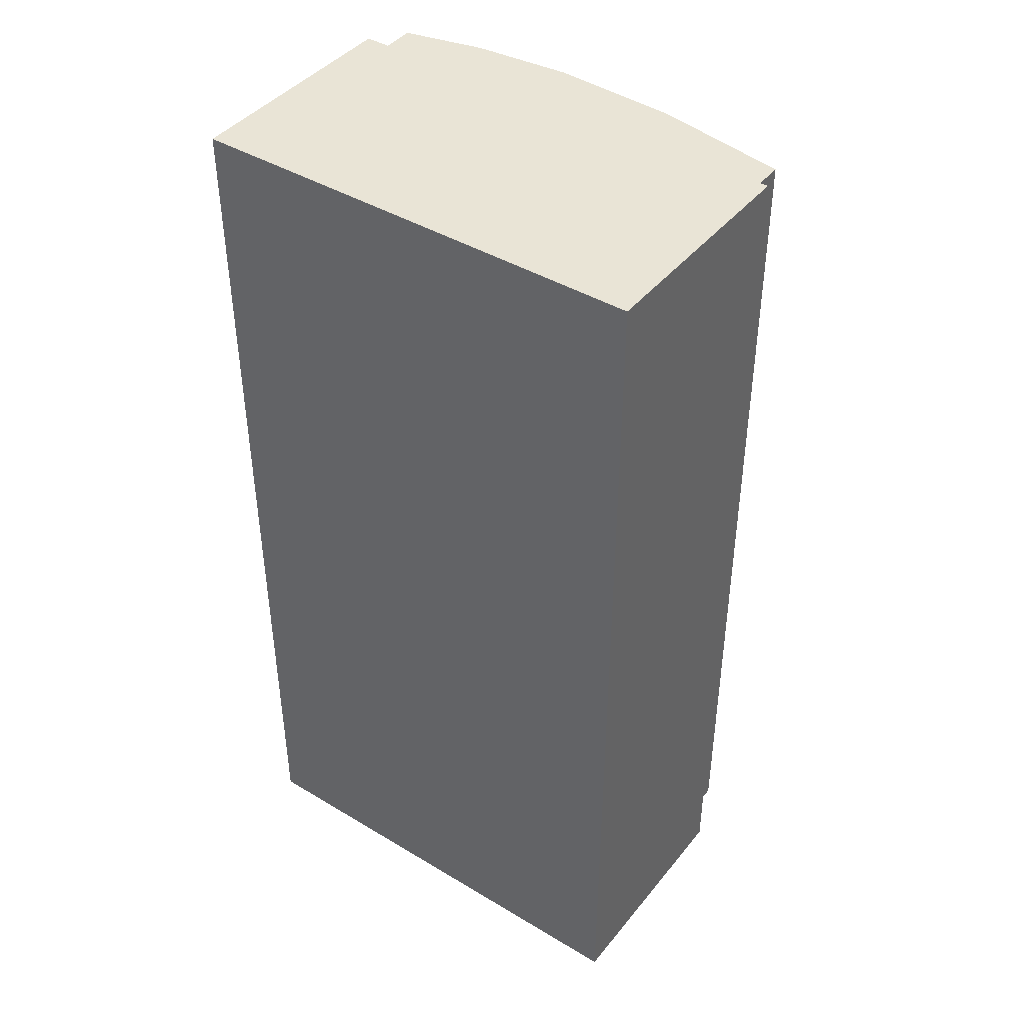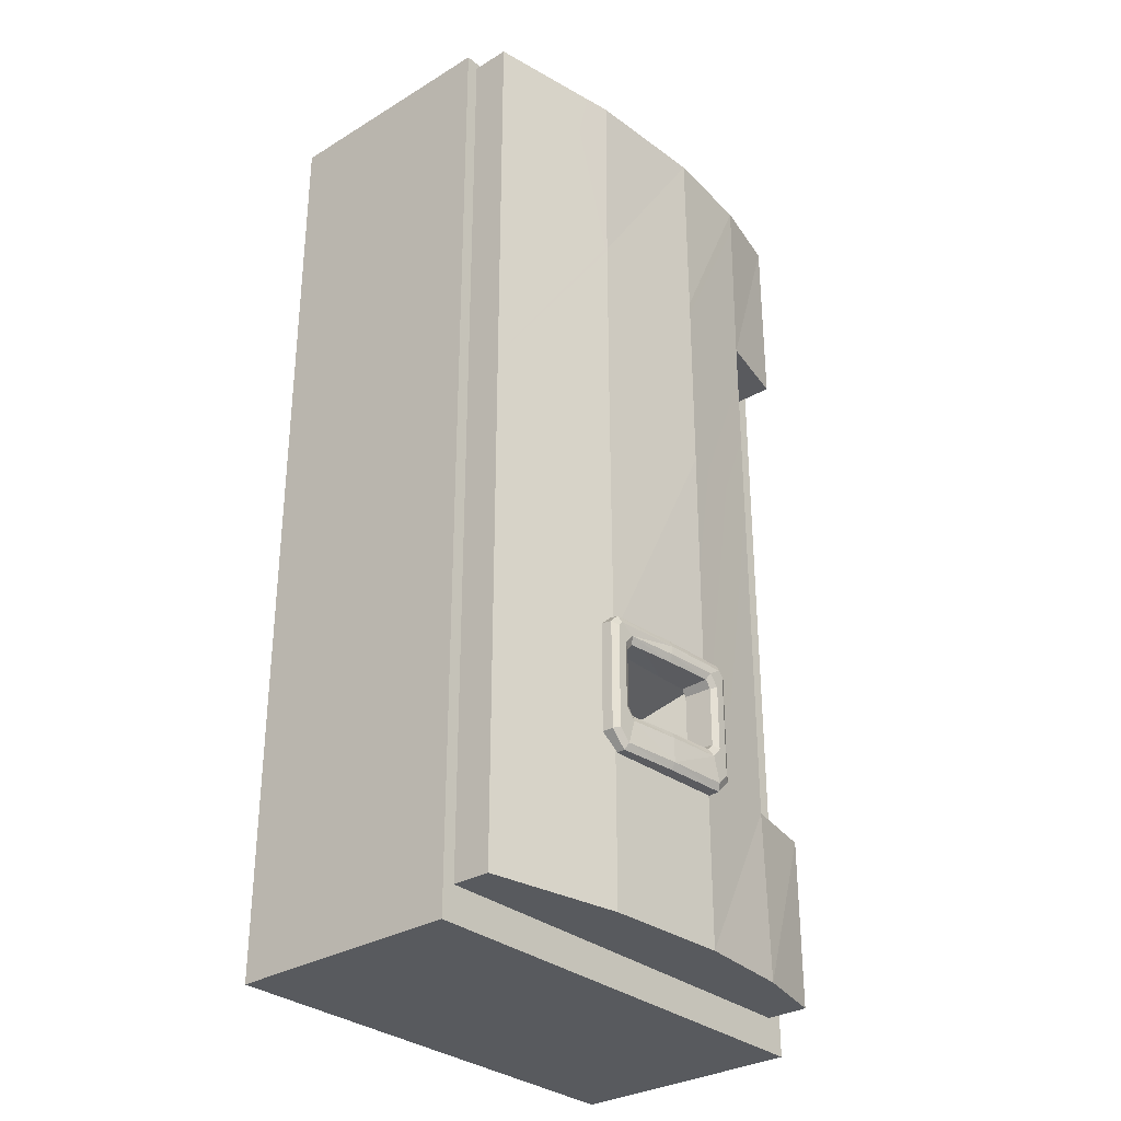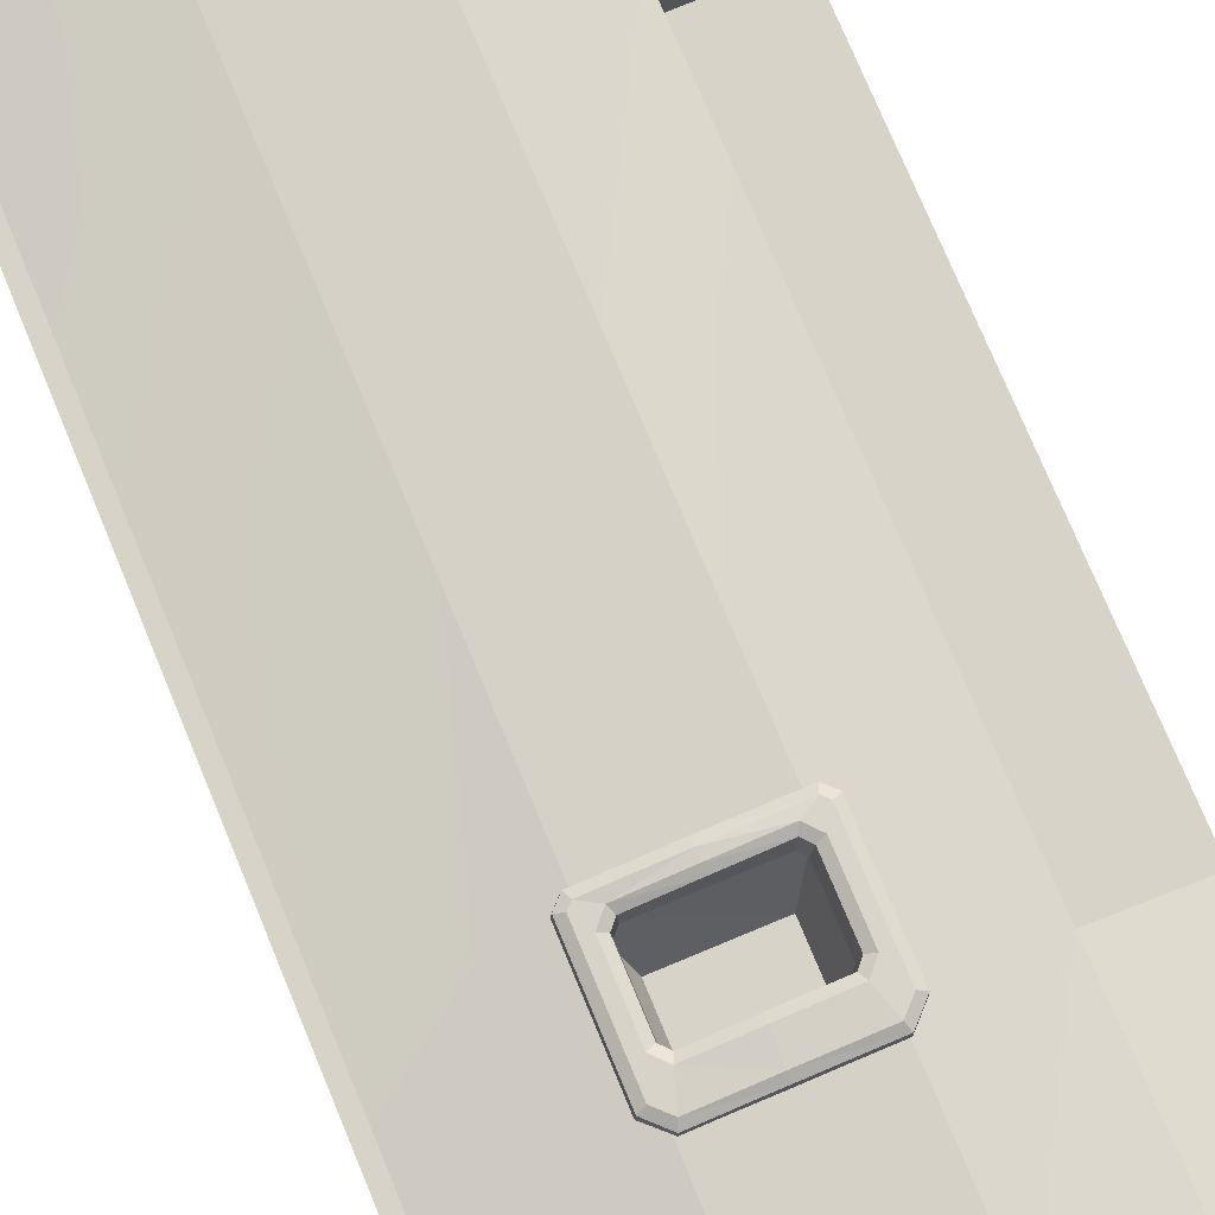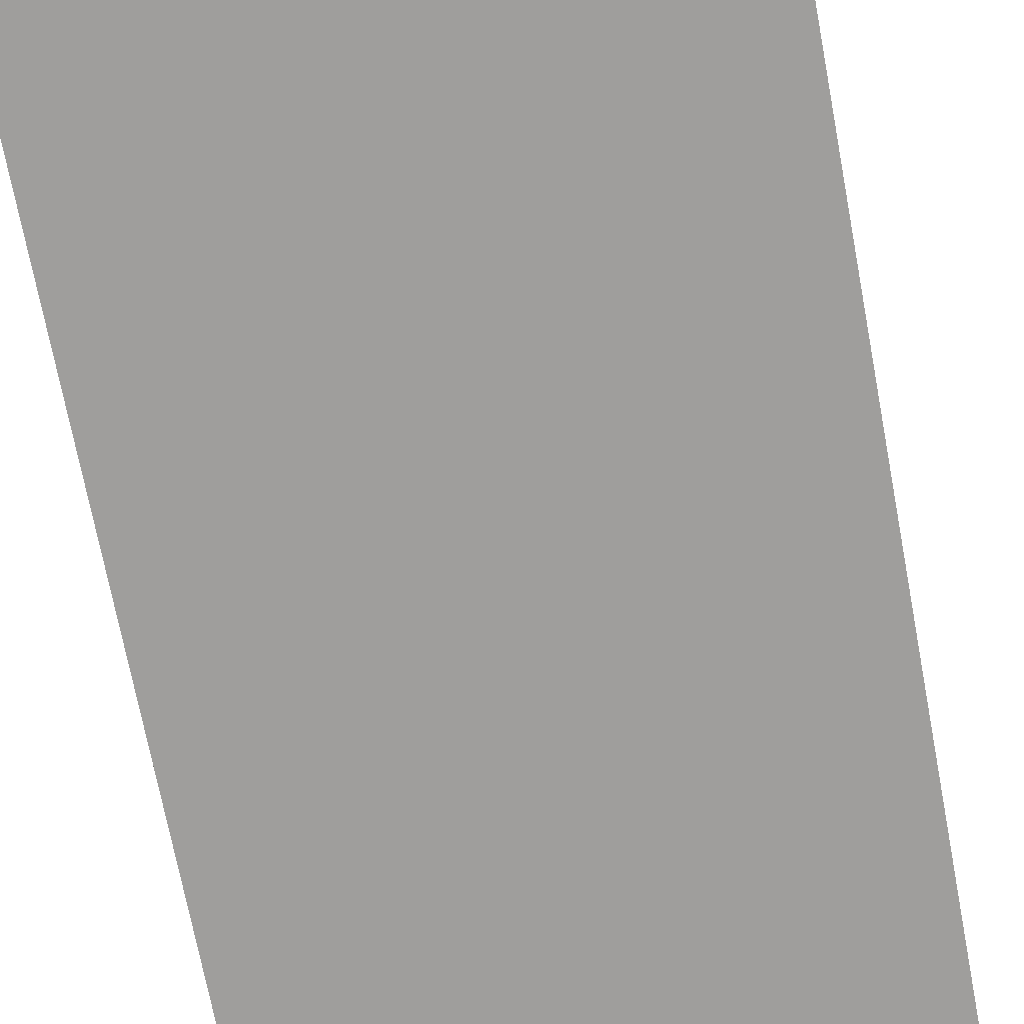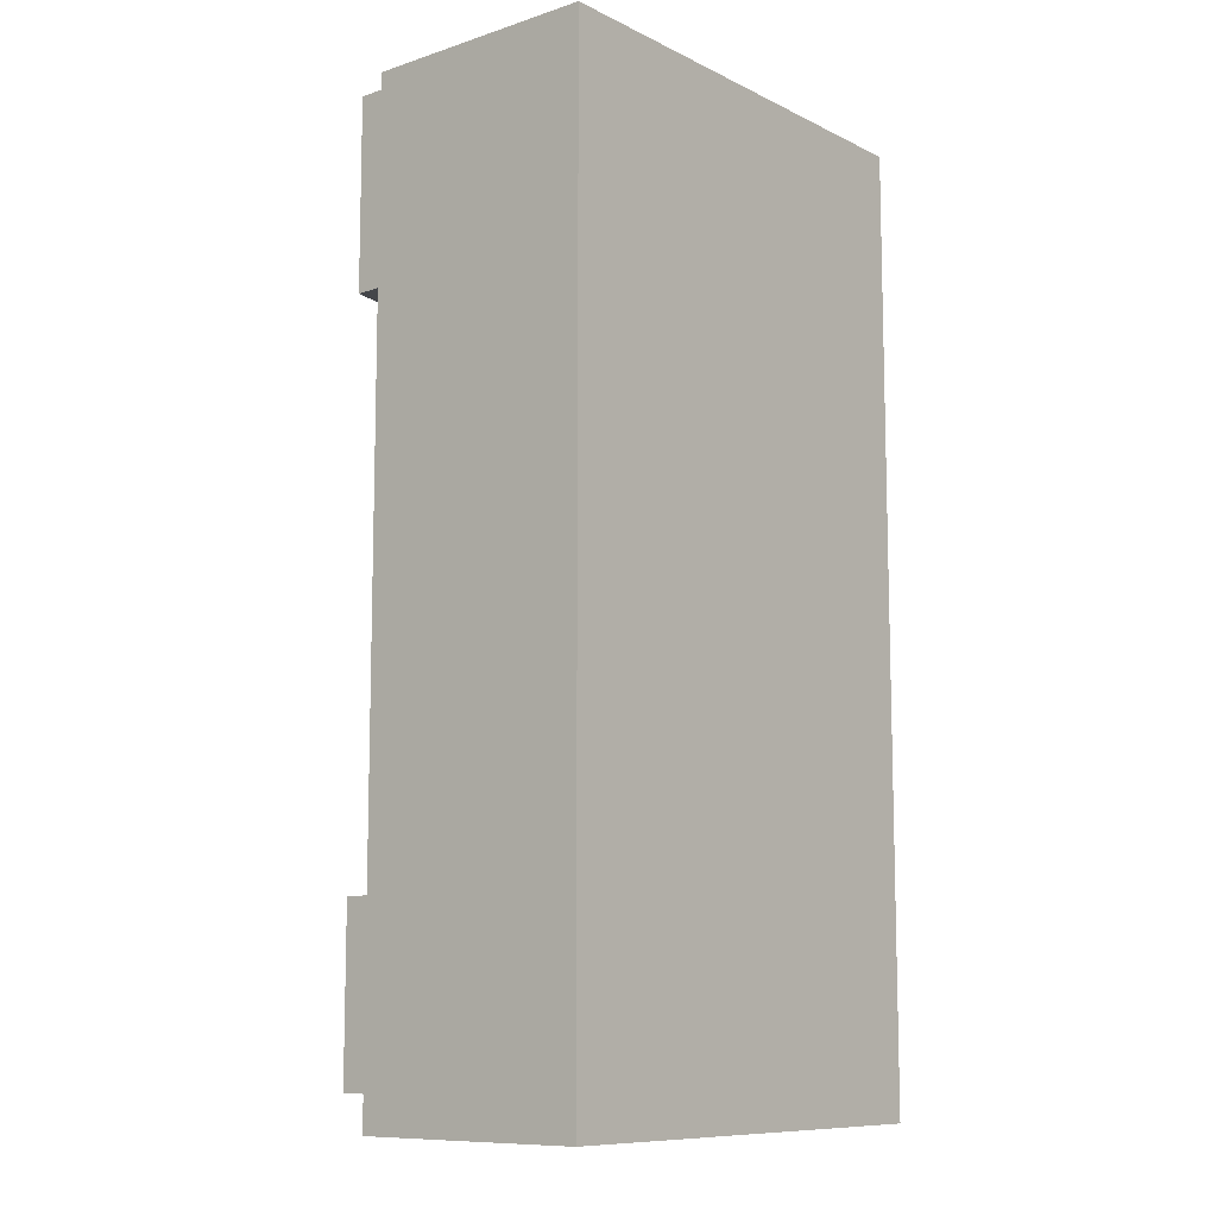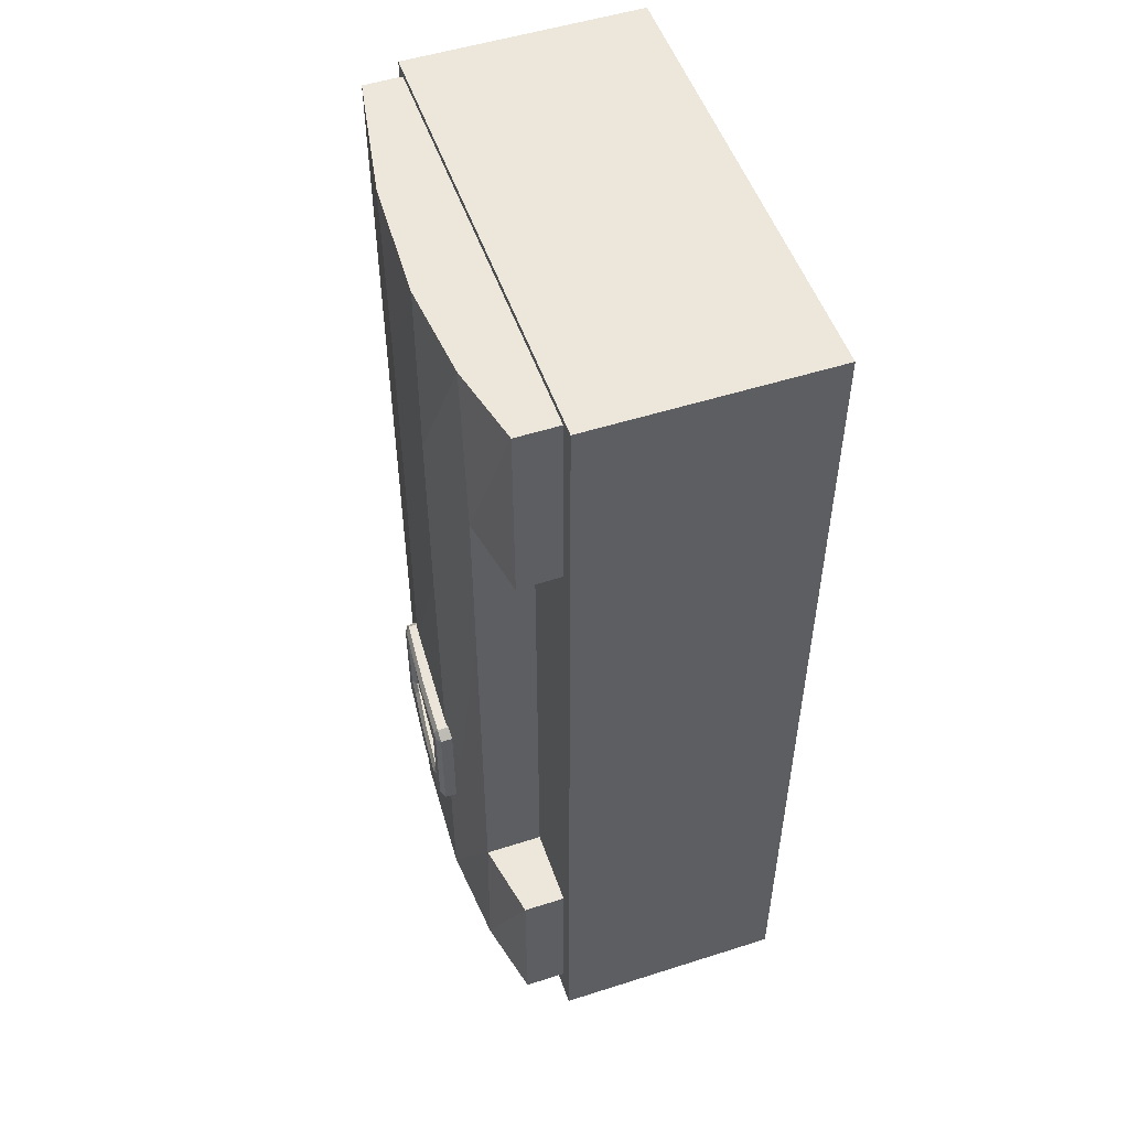
<metadata>
{"format":"obj","ext":"obj","renderer":"f3d","projection":"perspective","resolution":1024,"background":"white","views":[{"elev":42.6,"azim":-144.4,"up":"+Y"},{"elev":-31.1,"azim":-49.2,"up":"+Y"},{"elev":76.1,"azim":-22.6,"up":"+Z"},{"elev":-70.9,"azim":10.7,"up":"+Z"},{"elev":-9.9,"azim":129.5,"up":"+Y"},{"elev":52.0,"azim":71.0,"up":"+Y"}]}
</metadata>
<code>
o machine
v -2.262 0.0001 0.7308
v 2.262 0.0001 -1.547
v 2.262 0.0001 0.7308
v -2.262 0.0001 -1.547
v 2.262 9.168 -1.547
v -2.262 9.168 -1.547
v -2.262 9.168 0.7308
v 2.262 9.168 0.7308
v 2.262 9.168 0.7308
v -2.262 9.168 0.7308
v -2.262 0.0001 0.7308
v -2.262 0.0001 0.7308
v 2.262 0.0001 0.7308
v 2.262 9.168 0.7308
v -2.262 9.168 -1.547
v 2.262 9.168 -1.547
v 2.262 0.0001 -1.547
v 2.262 0.0001 -1.547
v -2.262 0.0001 -1.547
v -2.262 9.168 -1.547
v 2.262 0.0001 -1.547
v 2.262 9.168 -1.547
v 2.262 9.168 0.7308
v 2.262 9.168 0.7308
v 2.262 0.0001 0.7308
v 2.262 0.0001 -1.547
v -2.262 0.0001 0.7308
v -2.262 9.168 0.7308
v -2.262 9.168 -1.547
v -2.262 9.168 -1.547
v -2.262 0.0001 -1.547
v -2.262 0.0001 0.7308
v -0.8316 1.96 1.337
v -2.137 1.96 1.096
v -2.137 0.3269 1.096
v -0.8316 0.3269 1.337
v 0.3873 1.96 1.403
v 0.3873 0.3269 1.403
v 1.341 1.959 1.291
v 1.35 0.3269 1.317
v 2.096 1.959 1.137
v 2.096 0.3269 1.137
v -0.8316 2.912 1.337
v -2.137 2.912 1.096
v 1.341 2.912 1.291
v 0.3873 2.912 1.403
v -0.8316 5.357 1.325
v -2.137 5.357 1.096
v 0.3861 5.357 1.41
v 1.341 5.357 1.291
v -0.8316 7.271 1.325
v -2.137 7.271 1.096
v 0.3861 7.271 1.41
v 1.341 7.273 1.291
v -0.8316 9.103 1.337
v -2.137 9.103 1.096
v 0.3873 9.103 1.403
v 1.326 9.103 1.317
v 2.096 9.103 1.137
v 2.096 7.257 1.137
v -0.8316 0.3269 1.337
v -2.137 0.3269 1.096
v -2.138 0.3269 0.7111
v -0.8322 0.3269 0.7103
v -0.8316 0.3269 1.337
v 0.3873 0.3269 1.403
v -0.8316 0.3269 1.337
v 0.3866 0.3269 0.711
v 0.3873 0.3269 1.403
v 1.35 0.3269 1.317
v 0.3873 0.3269 1.403
v 1.35 0.3269 0.7126
v 1.35 0.3269 1.317
v 2.096 0.3269 1.137
v 1.35 0.3269 1.317
v 2.095 0.3269 0.7116
v 2.096 0.3269 1.137
v 2.096 1.959 1.137
v 2.096 0.3269 1.137
v 2.095 0.3269 0.7116
v 2.095 0.3269 0.7116
v 2.095 1.959 0.7116
v 2.096 1.959 1.137
v 2.096 9.103 1.137
v 2.096 7.257 1.137
v 2.095 7.264 0.7116
v 2.095 9.103 0.7116
v 2.096 9.103 1.137
v 1.326 9.103 1.317
v 2.096 9.103 1.137
v 2.095 9.103 0.7116
v 2.095 9.103 0.7116
v 1.325 9.103 0.7126
v 1.326 9.103 1.317
v 0.3873 9.103 1.403
v 1.326 9.103 1.317
v 0.3866 9.103 0.711
v 0.3873 9.103 1.403
v -0.8316 9.103 1.337
v 0.3873 9.103 1.403
v -0.8322 9.103 0.7103
v -0.8316 9.103 1.337
v -2.137 9.103 1.096
v -0.8316 9.103 1.337
v -2.138 9.103 0.7111
v -2.137 9.103 1.096
v -2.138 9.103 0.7111
v -2.138 9.103 0.7111
v -2.138 7.271 0.7111
v -2.138 5.357 0.7111
v -2.138 2.912 0.7111
v -2.138 1.96 0.7111
v -2.138 0.3269 0.7111
v 1.341 1.959 1.291
v 2.096 1.959 1.137
v 2.095 1.959 0.7116
v 2.095 1.959 0.7116
v 1.34 1.959 0.7126
v 1.341 1.959 1.291
v 2.095 7.264 0.7116
v 2.096 7.257 1.137
v 1.341 7.273 1.291
v 1.341 7.273 1.291
v 1.34 7.264 0.7126
v 2.095 7.264 0.7116
v -0.8316 1.96 1.337
v 0.3873 1.96 1.403
v 0.1828 1.979 0.7107
v -0.6281 1.979 0.7103
v -0.8316 1.96 1.337
v -0.8316 2.912 1.337
v -0.6281 2.612 0.7103
v 0.1828 2.612 0.7107
v 0.3873 2.912 1.403
v -0.8316 2.912 1.337
v -0.8316 2.912 1.337
v -0.8316 1.96 1.337
v -0.6281 1.979 0.7103
v -0.6281 1.979 0.7103
v -0.6281 2.612 0.7103
v -0.8316 2.912 1.337
v 0.1828 2.612 0.7107
v 0.1828 1.979 0.7107
v 0.3873 1.96 1.403
v 0.3873 1.96 1.403
v 0.3873 2.912 1.403
v 0.1828 2.612 0.7107
v 1.34 2.912 0.7126
v 1.341 2.912 1.291
v 1.341 1.959 1.291
v 1.341 1.959 1.291
v 1.34 1.959 0.7126
v 1.34 5.357 0.7126
v 1.341 5.357 1.291
v 1.341 5.357 1.291
v 1.341 2.912 1.291
v 1.34 7.264 0.7126
v 1.341 7.273 1.291
v 1.341 7.273 1.291
v 1.341 5.357 1.291
v -0.2106 3.076 1.241
v -0.2106 3.061 1.471
v 0.4593 3.061 1.504
v 0.4603 3.076 1.242
v -0.8785 3.076 1.241
v -0.8719 3.061 1.413
v -0.9745 2.98 1.241
v -0.9586 2.974 1.413
v -0.9745 1.924 1.241
v -0.9586 1.931 1.413
v -0.9586 2.974 1.413
v -0.9586 2.974 1.413
v -0.9745 2.98 1.241
v -0.8145 1.764 1.241
v -0.8079 1.78 1.413
v -0.9586 1.931 1.413
v -0.9586 1.931 1.413
v -0.9745 1.924 1.241
v -0.2266 1.764 1.241
v -0.2266 1.78 1.471
v 0.3964 1.764 1.244
v 0.3954 1.78 1.507
v 0.5562 1.924 1.237
v 0.5459 1.931 1.501
v 0.3954 1.78 1.507
v 0.3954 1.78 1.507
v 0.3964 1.764 1.244
v 0.5562 2.98 1.237
v 0.5459 2.974 1.501
v 0.4603 3.076 1.242
v 0.4593 3.061 1.504
v 0.4603 3.076 1.242
v 0.3036 2.219 1.248
v 0.325 2.213 1.51
v 0.325 2.781 1.51
v 0.3036 2.775 1.248
v 0.2521 2.162 1.251
v 0.2647 2.146 1.513
v -0.2177 2.162 1.241
v -0.2177 2.146 1.471
v 0.2647 2.146 1.513
v 0.2647 2.146 1.513
v 0.2521 2.162 1.251
v -0.6696 2.162 1.241
v -0.6766 2.146 1.413
v -0.7216 2.219 1.241
v -0.7375 2.213 1.413
v -0.6766 2.146 1.413
v -0.6766 2.146 1.413
v -0.6696 2.162 1.241
v -0.7216 2.775 1.241
v -0.7375 2.781 1.413
v -0.67 2.833 1.241
v -0.6771 2.848 1.413
v -0.2103 2.833 1.241
v -0.2103 2.848 1.471
v -0.6771 2.848 1.413
v -0.6771 2.848 1.413
v -0.67 2.833 1.241
v 0.2517 2.833 1.251
v 0.2643 2.848 1.513
v 0.2643 2.848 1.513
v 0.2643 2.848 1.513
v 0.2517 2.833 1.251
v -0.2106 3.061 1.471
v -0.2106 2.995 1.506
v 0.4338 2.995 1.541
v 0.4593 3.061 1.504
v -0.2106 3.061 1.471
v -0.8719 3.061 1.413
v -0.8449 2.995 1.449
v -0.2106 3.061 1.471
v -0.8719 3.061 1.413
v -0.9586 2.974 1.413
v -0.8934 2.947 1.449
v -0.8719 3.061 1.413
v -0.9586 2.974 1.413
v -0.9586 1.931 1.413
v -0.8934 1.958 1.449
v -0.9586 2.974 1.413
v -0.9586 1.931 1.413
v -0.8079 1.78 1.413
v -0.7809 1.845 1.449
v -0.9586 1.931 1.413
v -0.8079 1.78 1.413
v -0.2266 1.78 1.471
v -0.2266 1.845 1.506
v -0.8079 1.78 1.413
v -0.2266 1.78 1.471
v 0.3954 1.78 1.507
v 0.3699 1.845 1.544
v -0.2266 1.78 1.471
v 0.3954 1.78 1.507
v 0.5459 1.931 1.501
v 0.4823 1.958 1.539
v 0.3954 1.78 1.507
v 0.5459 1.931 1.501
v 0.5459 2.974 1.501
v 0.4823 2.947 1.539
v 0.5459 1.931 1.501
v 0.5459 2.974 1.501
v 0.4593 3.061 1.504
v 0.5459 2.974 1.501
v 0.4593 3.061 1.504
v 0.325 2.213 1.51
v 0.3917 2.188 1.543
v 0.3917 2.806 1.543
v 0.325 2.781 1.51
v 0.325 2.213 1.51
v 0.2647 2.146 1.513
v 0.2951 2.081 1.547
v 0.325 2.213 1.51
v 0.2647 2.146 1.513
v -0.2177 2.146 1.471
v -0.2177 2.081 1.506
v 0.2647 2.146 1.513
v -0.2177 2.146 1.471
v -0.6766 2.146 1.413
v -0.7055 2.081 1.449
v -0.2177 2.146 1.471
v -0.6766 2.146 1.413
v -0.7375 2.213 1.413
v -0.8027 2.188 1.449
v -0.6766 2.146 1.413
v -0.7375 2.213 1.413
v -0.7375 2.781 1.413
v -0.8027 2.805 1.449
v -0.7375 2.213 1.413
v -0.7375 2.781 1.413
v -0.6771 2.848 1.413
v -0.7064 2.914 1.449
v -0.7375 2.781 1.413
v -0.6771 2.848 1.413
v -0.2103 2.848 1.471
v -0.2103 2.914 1.506
v -0.6771 2.848 1.413
v -0.2103 2.848 1.471
v 0.2643 2.848 1.513
v 0.2949 2.914 1.547
v -0.2103 2.848 1.471
v 0.2643 2.848 1.513
v 0.325 2.781 1.51
v 0.2643 2.848 1.513
v 0.325 2.781 1.51
f 1 2 3
f 1 4 2
f 5 6 7
f 7 8 5
f 9 10 11
f 12 13 14
f 15 16 17
f 18 19 20
f 21 22 23
f 24 25 26
f 27 28 29
f 30 31 32
f 33 34 35
f 35 36 33
f 37 33 36
f 36 38 37
f 39 37 38
f 38 40 39
f 41 39 40
f 40 42 41
f 43 44 34
f 34 33 43
f 45 46 37
f 37 39 45
f 47 48 44
f 44 43 47
f 49 47 43
f 43 46 49
f 50 49 46
f 46 45 50
f 51 52 48
f 48 47 51
f 53 51 47
f 47 49 53
f 54 53 49
f 49 50 54
f 55 56 52
f 52 51 55
f 57 55 51
f 51 53 57
f 58 57 53
f 53 54 58
f 59 58 54
f 54 60 59
f 61 62 63
f 63 64 65
f 66 67 64
f 64 68 69
f 70 71 68
f 68 72 73
f 74 75 72
f 72 76 77
f 78 79 80
f 81 82 83
f 84 85 86
f 86 87 88
f 89 90 91
f 92 93 94
f 95 96 93
f 93 97 98
f 99 100 97
f 97 101 102
f 103 104 101
f 101 105 106
f 52 56 107
f 108 109 52
f 48 52 109
f 109 110 48
f 44 48 110
f 110 111 44
f 34 44 111
f 111 112 34
f 35 34 112
f 112 113 35
f 114 115 116
f 117 118 119
f 120 121 122
f 123 124 125
f 126 127 128
f 128 129 130
f 131 132 133
f 133 134 135
f 136 137 138
f 139 140 141
f 142 143 144
f 145 146 147
f 148 149 150
f 151 152 148
f 148 153 154
f 155 156 148
f 153 157 158
f 159 160 153
f 161 162 163
f 163 164 161
f 165 166 162
f 162 161 165
f 167 168 166
f 166 165 167
f 169 170 171
f 172 173 169
f 174 175 176
f 177 178 174
f 179 180 175
f 175 174 179
f 181 182 180
f 180 179 181
f 183 184 185
f 186 187 183
f 188 189 184
f 184 183 188
f 190 191 189
f 189 188 192
f 193 194 195
f 195 196 193
f 197 198 194
f 194 193 197
f 199 200 201
f 202 203 199
f 204 205 200
f 200 199 204
f 206 207 208
f 209 210 206
f 211 212 207
f 207 206 211
f 213 214 212
f 212 211 213
f 215 216 217
f 218 219 215
f 220 221 216
f 216 215 220
f 196 195 222
f 223 224 196
f 225 226 227
f 227 228 229
f 230 231 226
f 226 232 233
f 234 235 231
f 231 236 237
f 238 239 235
f 235 240 241
f 242 243 239
f 239 244 245
f 246 247 243
f 243 248 249
f 250 251 247
f 247 252 253
f 254 255 251
f 251 256 257
f 258 259 255
f 255 260 261
f 262 227 259
f 259 263 264
f 265 266 267
f 267 268 269
f 270 271 266
f 266 272 273
f 274 275 271
f 271 276 277
f 278 279 275
f 275 280 281
f 282 283 279
f 279 284 285
f 286 287 283
f 283 288 289
f 290 291 287
f 287 292 293
f 294 295 291
f 291 296 297
f 298 299 295
f 295 300 301
f 302 267 299
f 299 303 304
f 291 226 231
f 291 231 235
f 287 291 235
f 283 287 235
f 283 235 239
f 279 283 239
f 279 239 243
f 279 243 247
f 275 279 247
f 271 275 247
f 271 247 251
f 271 251 255
f 266 271 255
f 267 266 255
f 267 255 259
f 267 259 227
f 299 267 227
f 299 227 226
f 226 291 295
f 299 226 295

</code>
